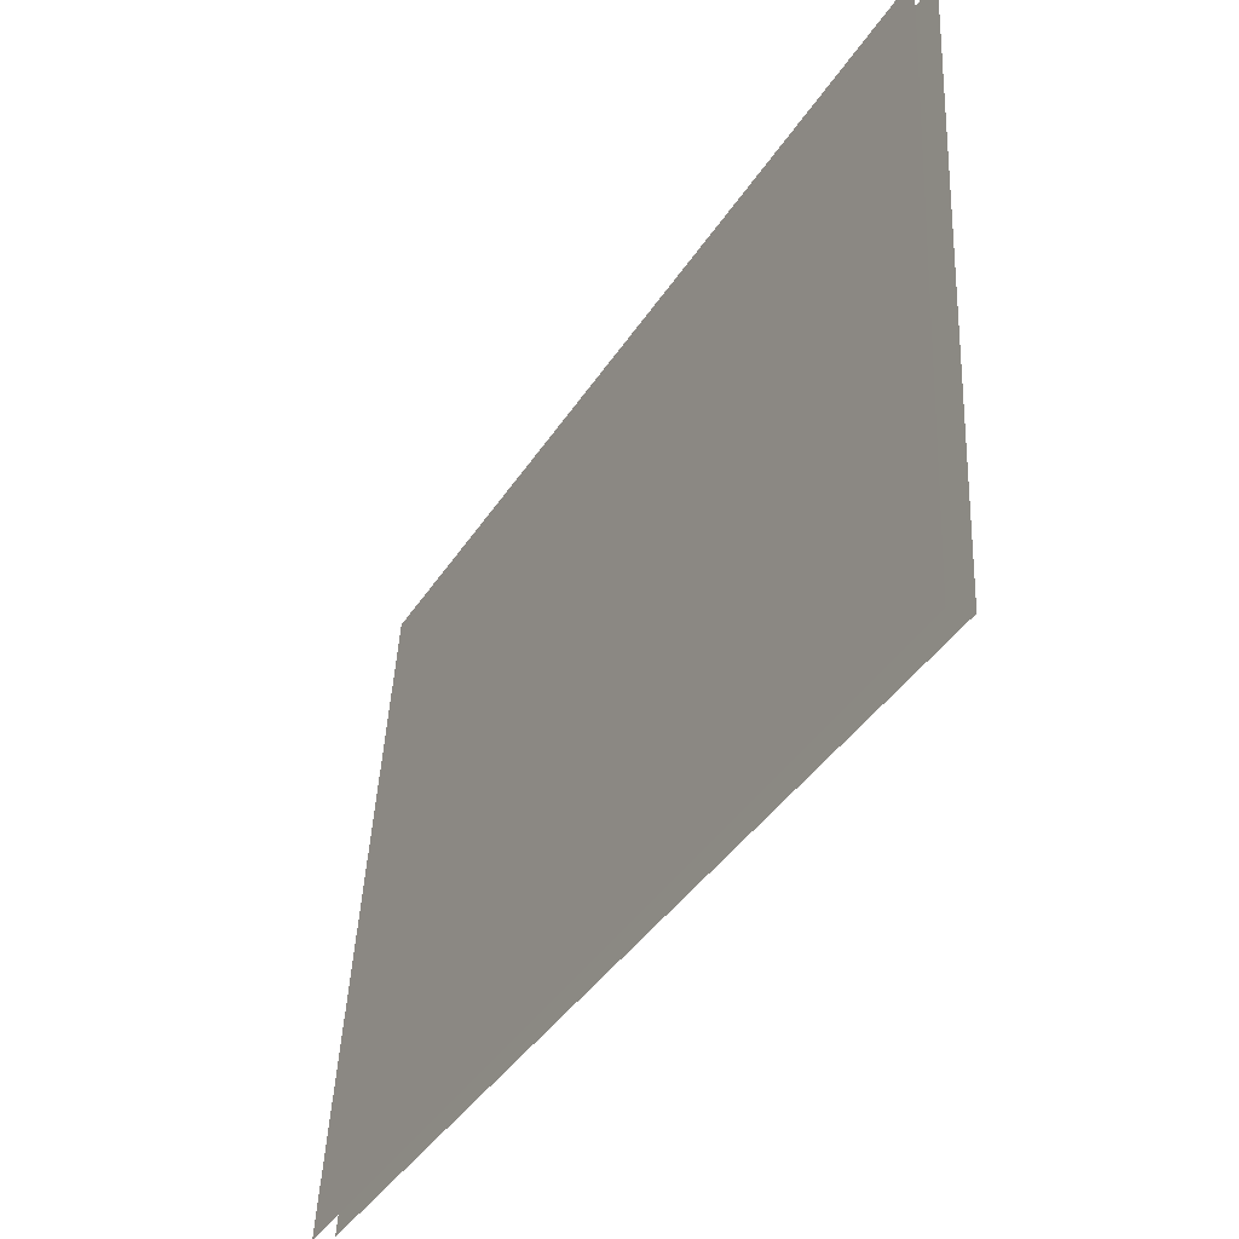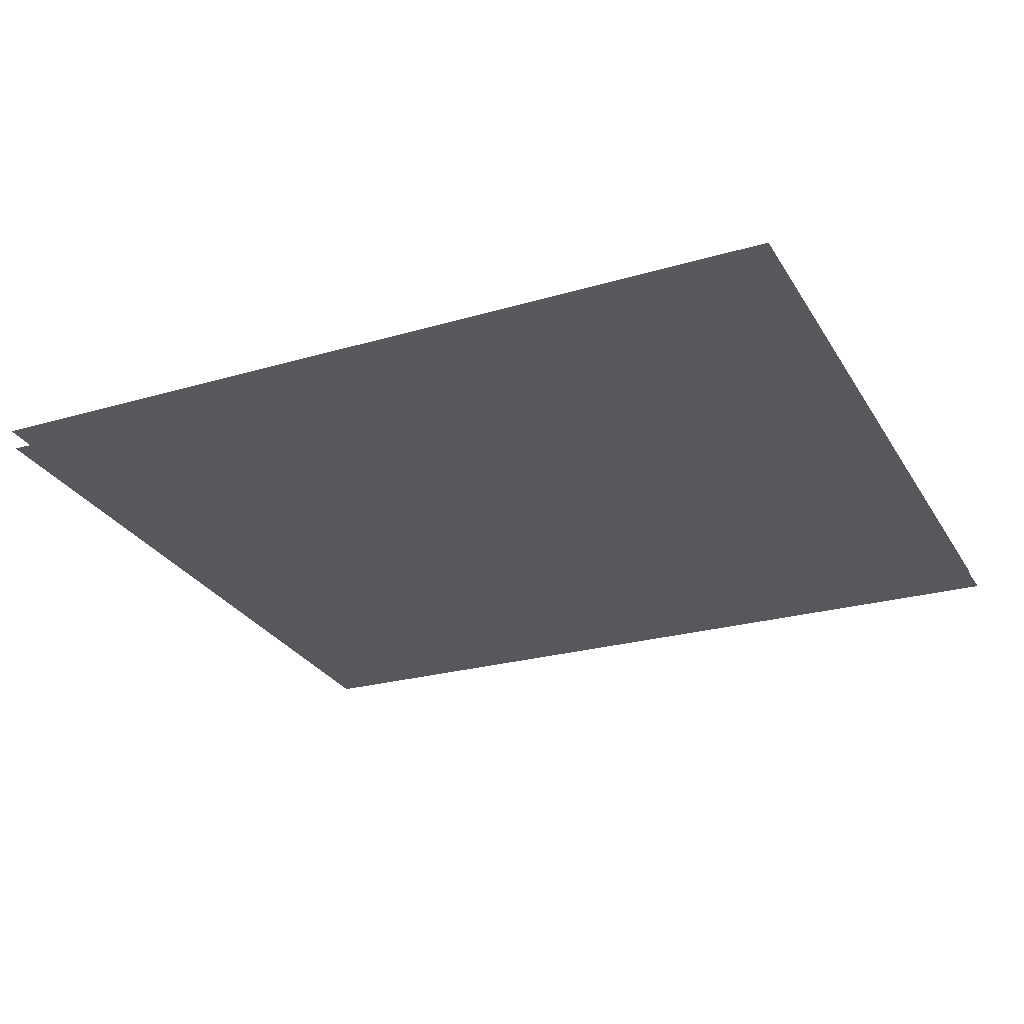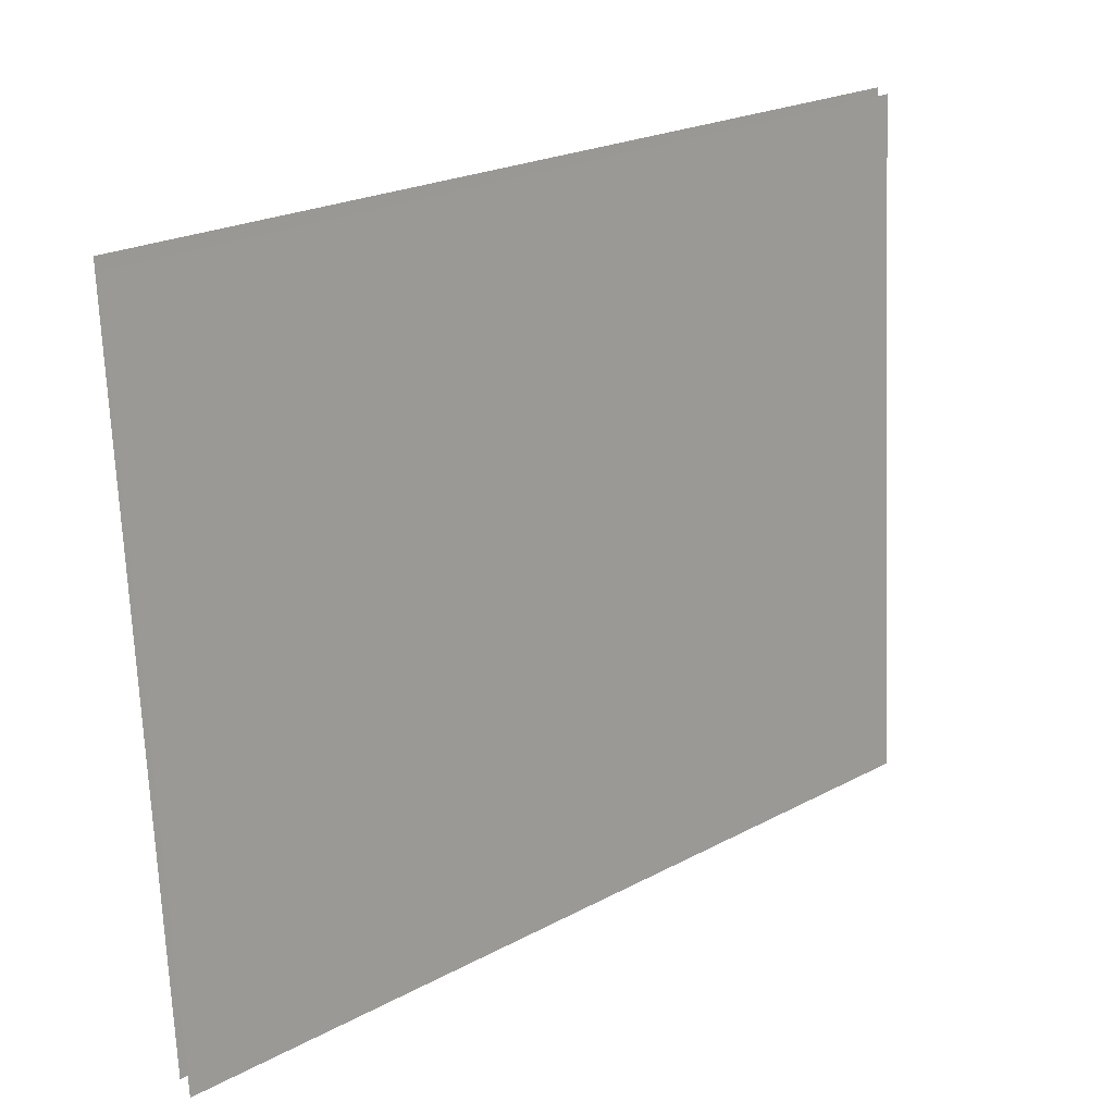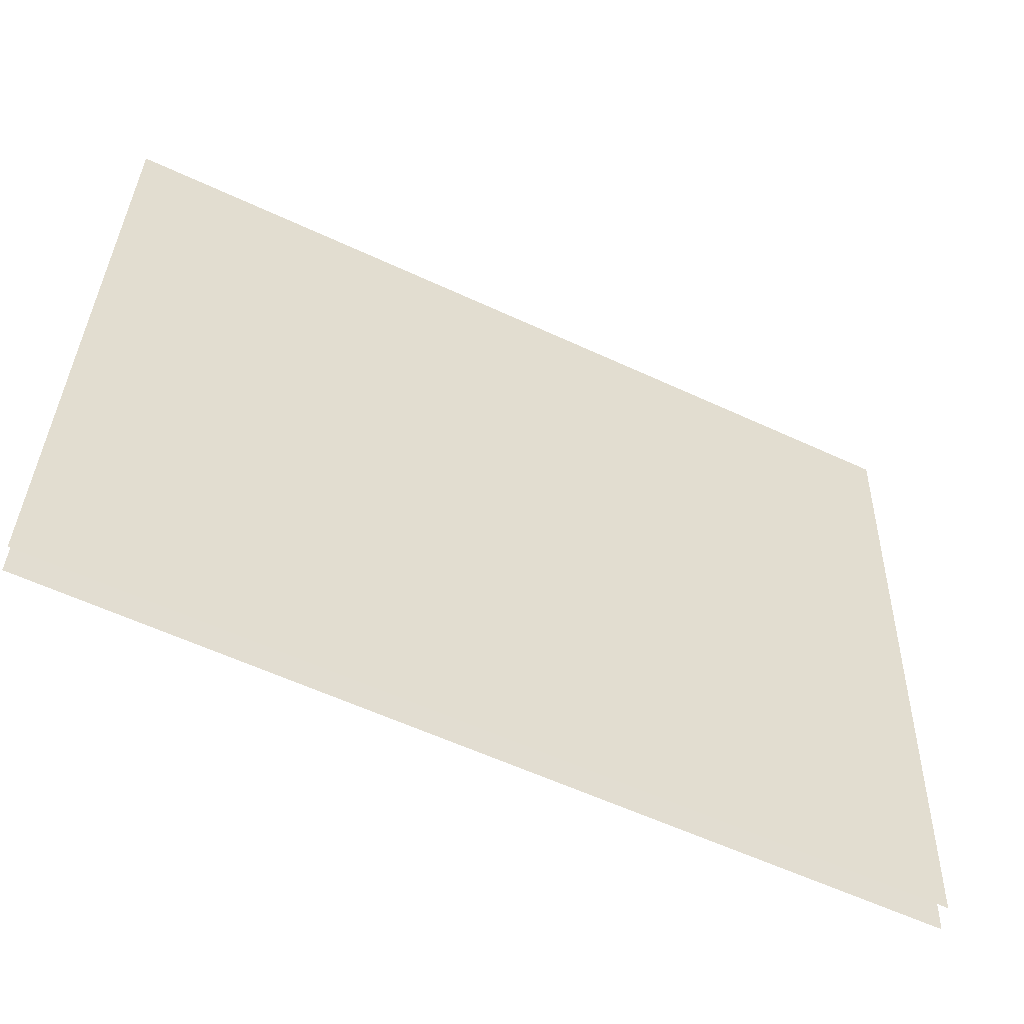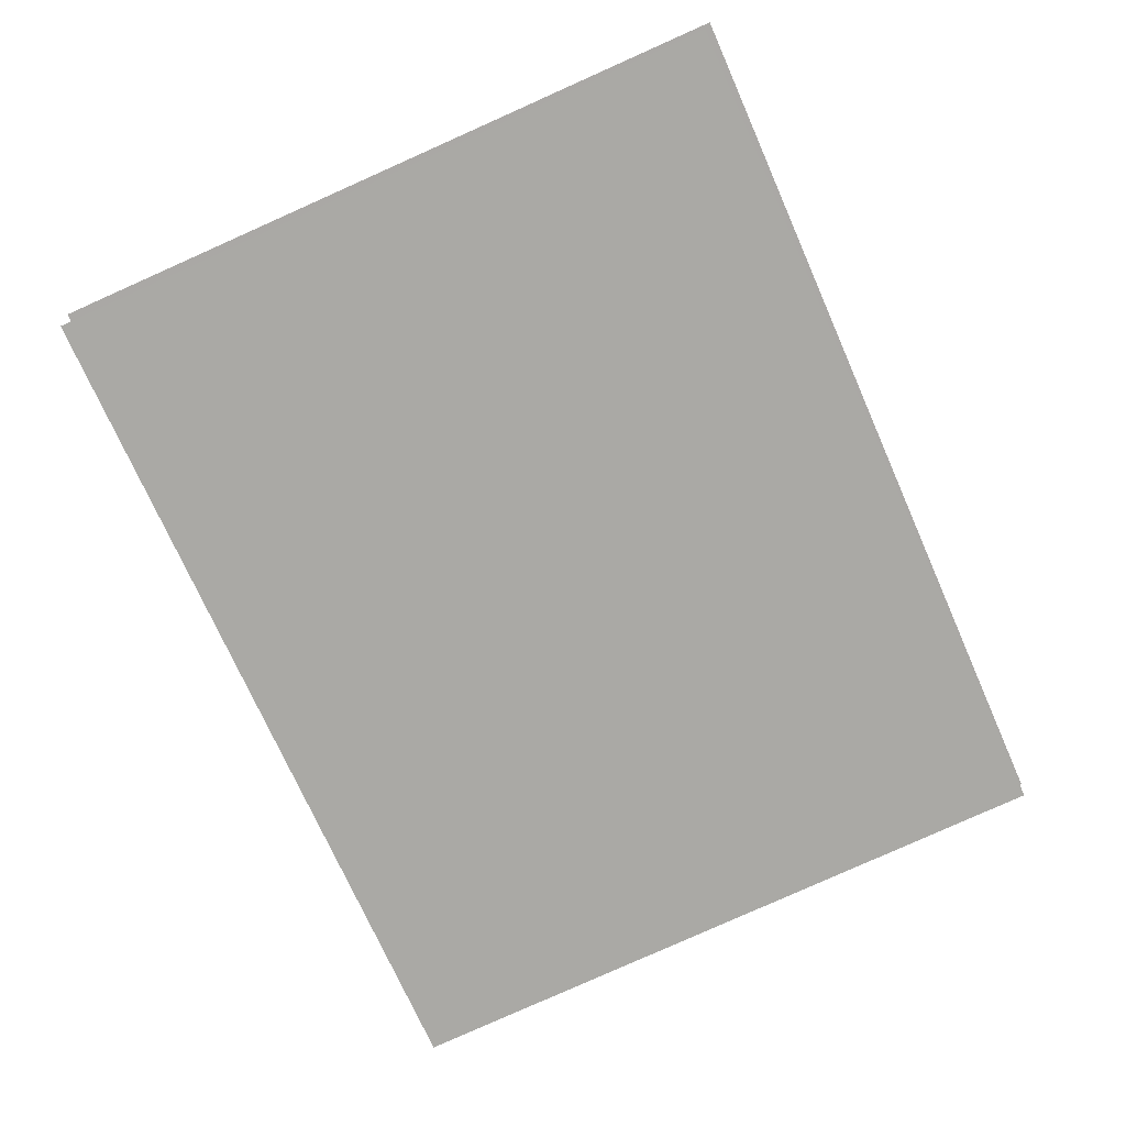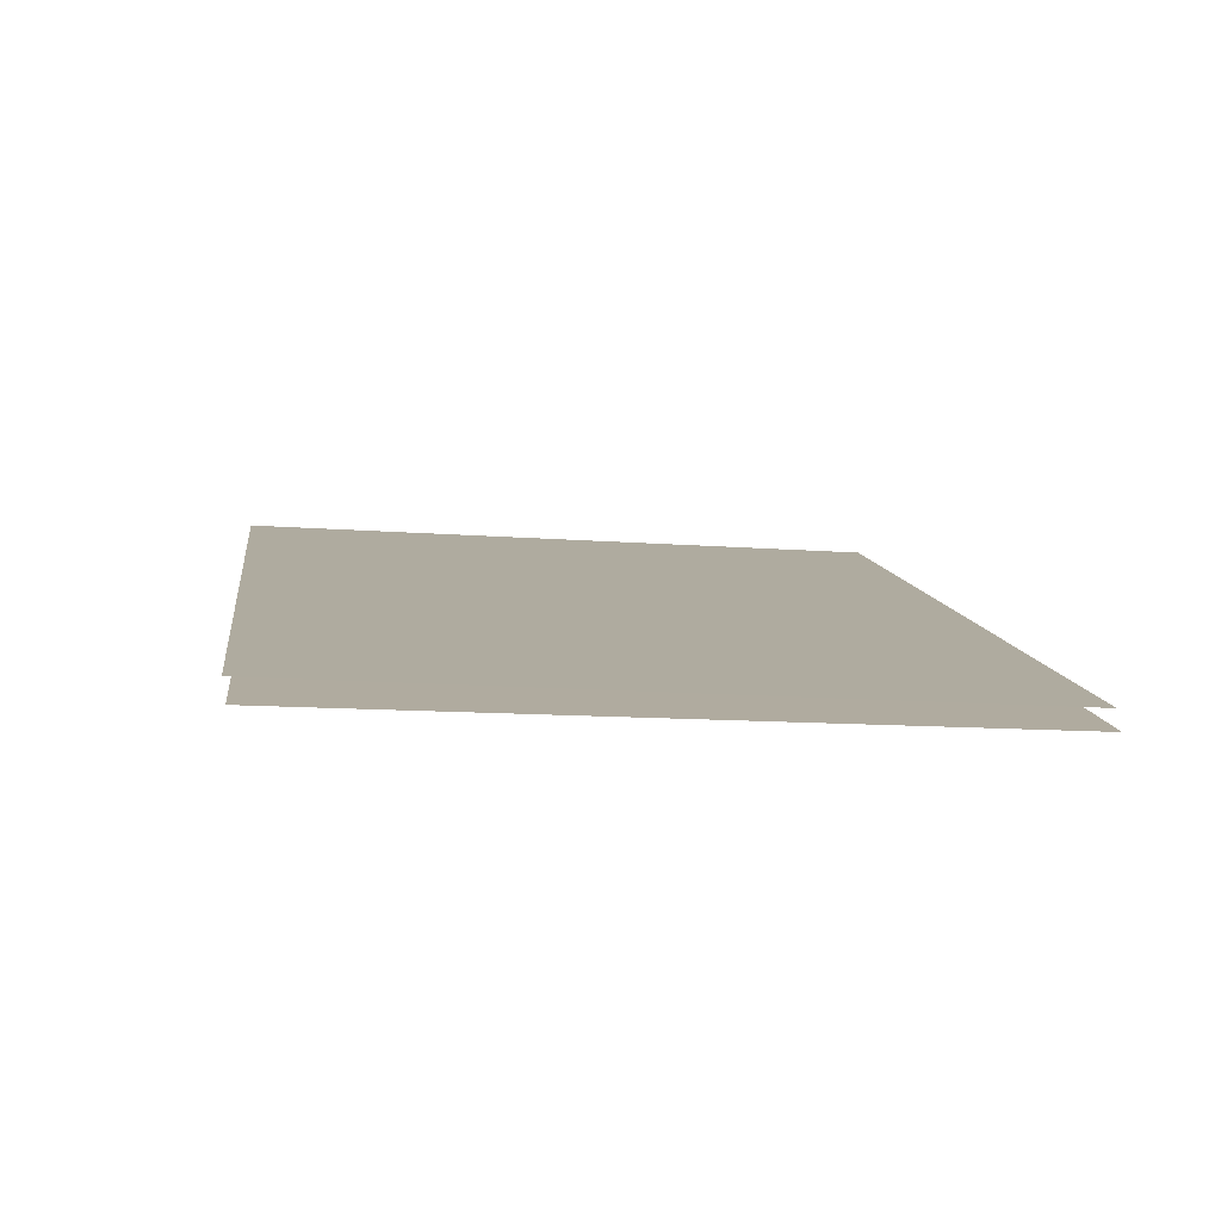
<metadata>
{"format":"obj","ext":"obj","renderer":"f3d","projection":"perspective","resolution":1024,"background":"white","views":[{"elev":-42.4,"azim":-119.4,"up":"+Z"},{"elev":-26.6,"azim":-153.0,"up":"+Y"},{"elev":22.6,"azim":139.2,"up":"+Z"},{"elev":-58.0,"azim":-24.2,"up":"+Z"},{"elev":-72.3,"azim":114.2,"up":"+Y"},{"elev":8.2,"azim":-97.0,"up":"+Y"}]}
</metadata>
<code>
o Grid.009
v 0.8702 -1.009 0.8091
v -0.962 -1.053 0.8213
v 0.8583 -0.9218 -0.6537
v -0.9738 -0.9664 -0.6415
f 1 3 4 2
o Grid.008
v -0.9755 -1.091 0.8268
v 0.8568 -1.041 0.8244
v -0.9796 -1.011 -0.6362
v 0.8527 -0.9612 -0.6386
f 5 7 8 6

</code>
